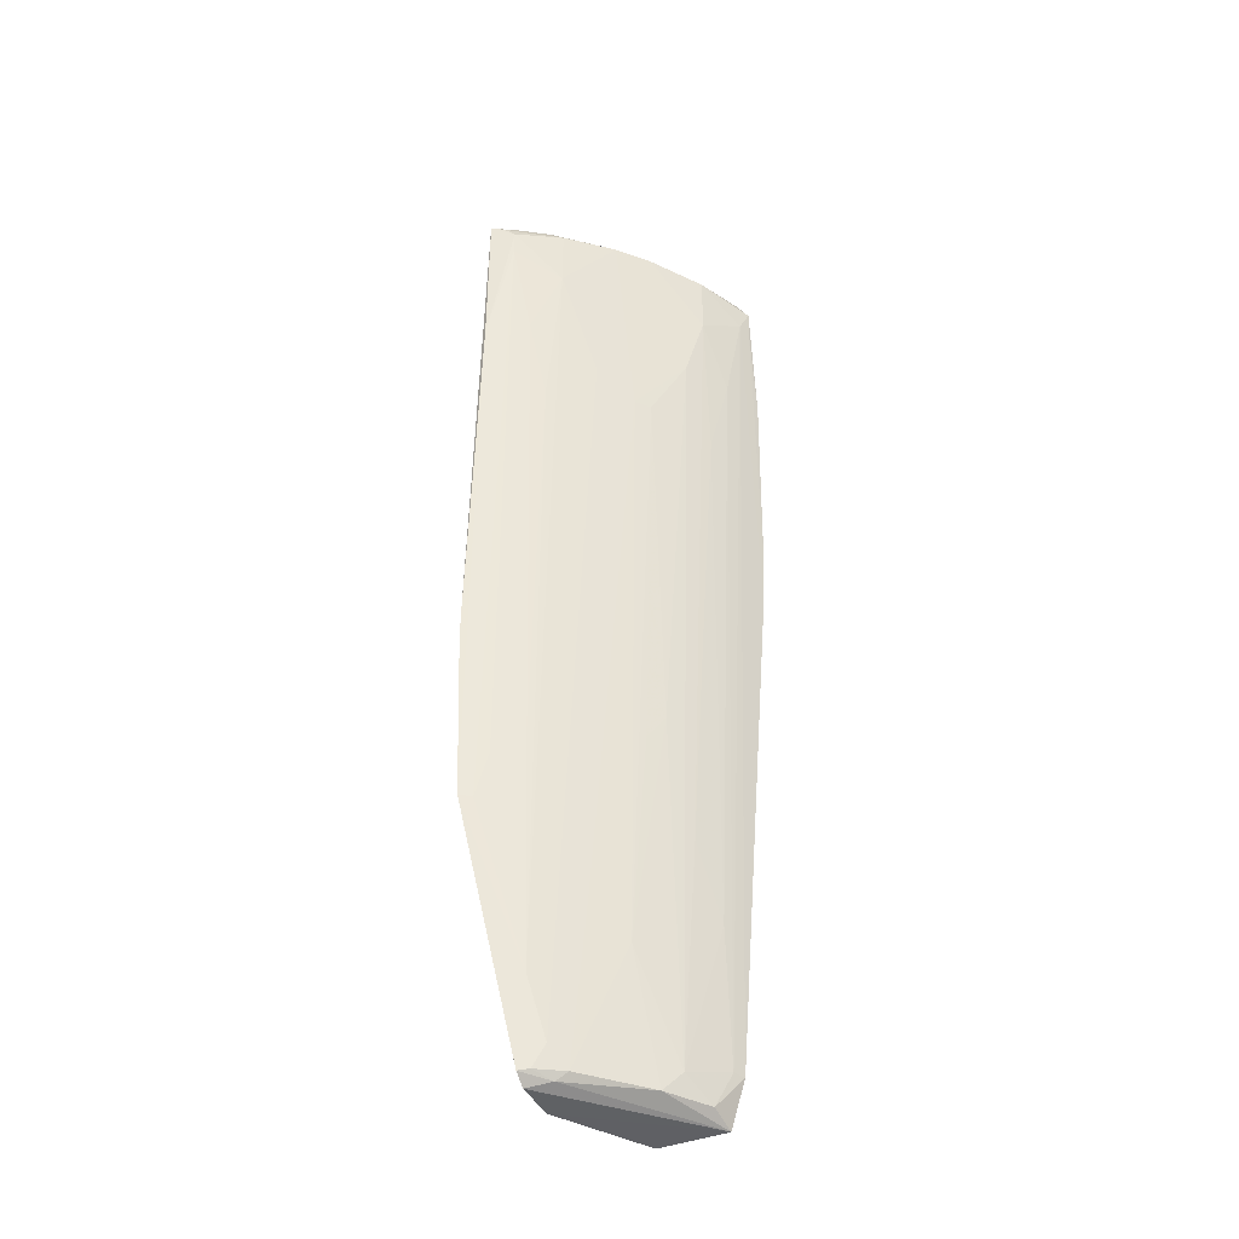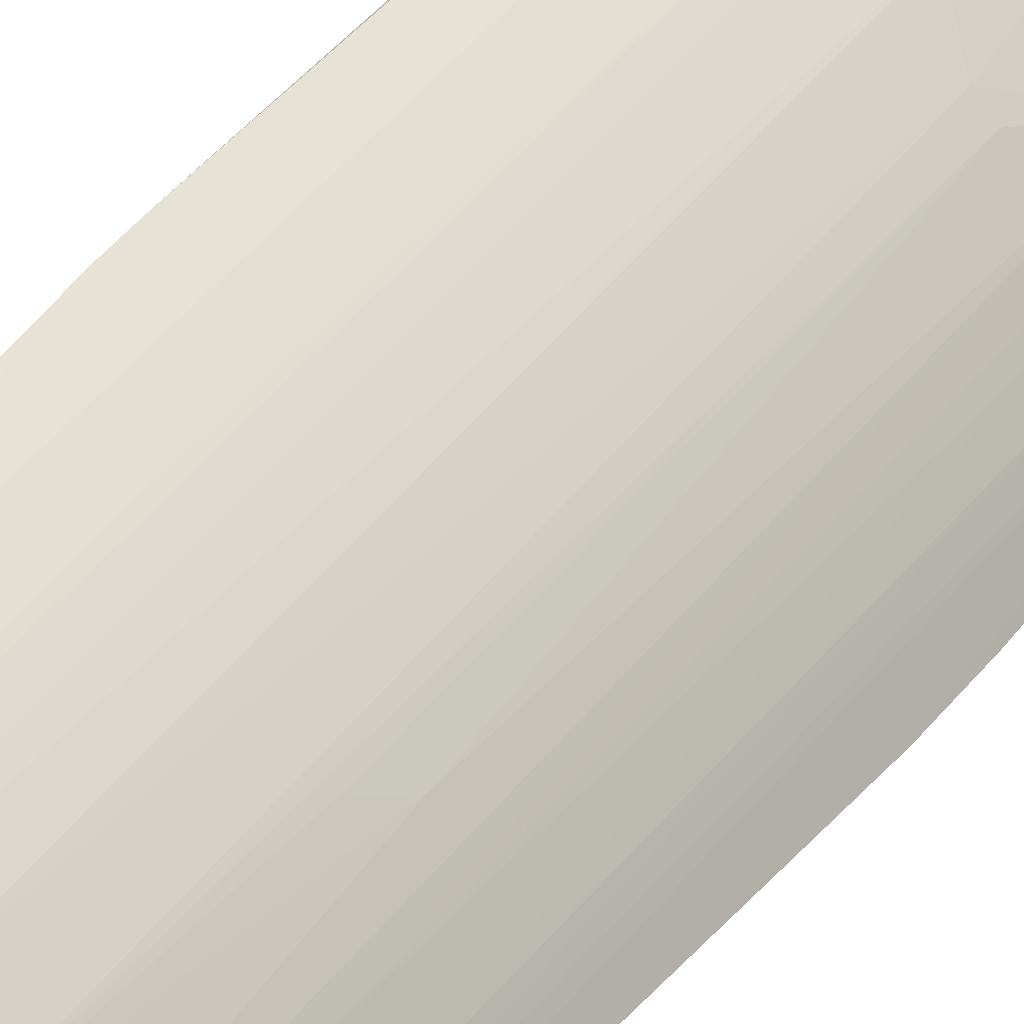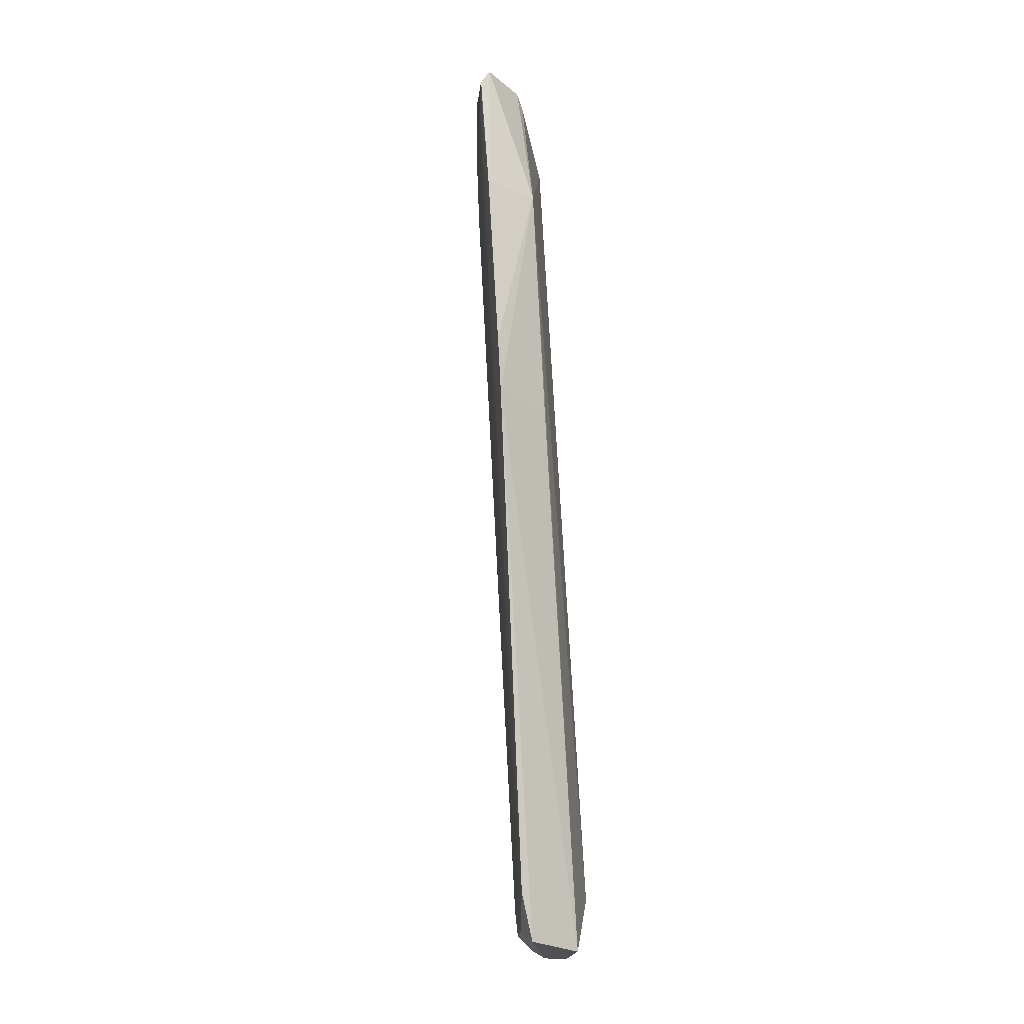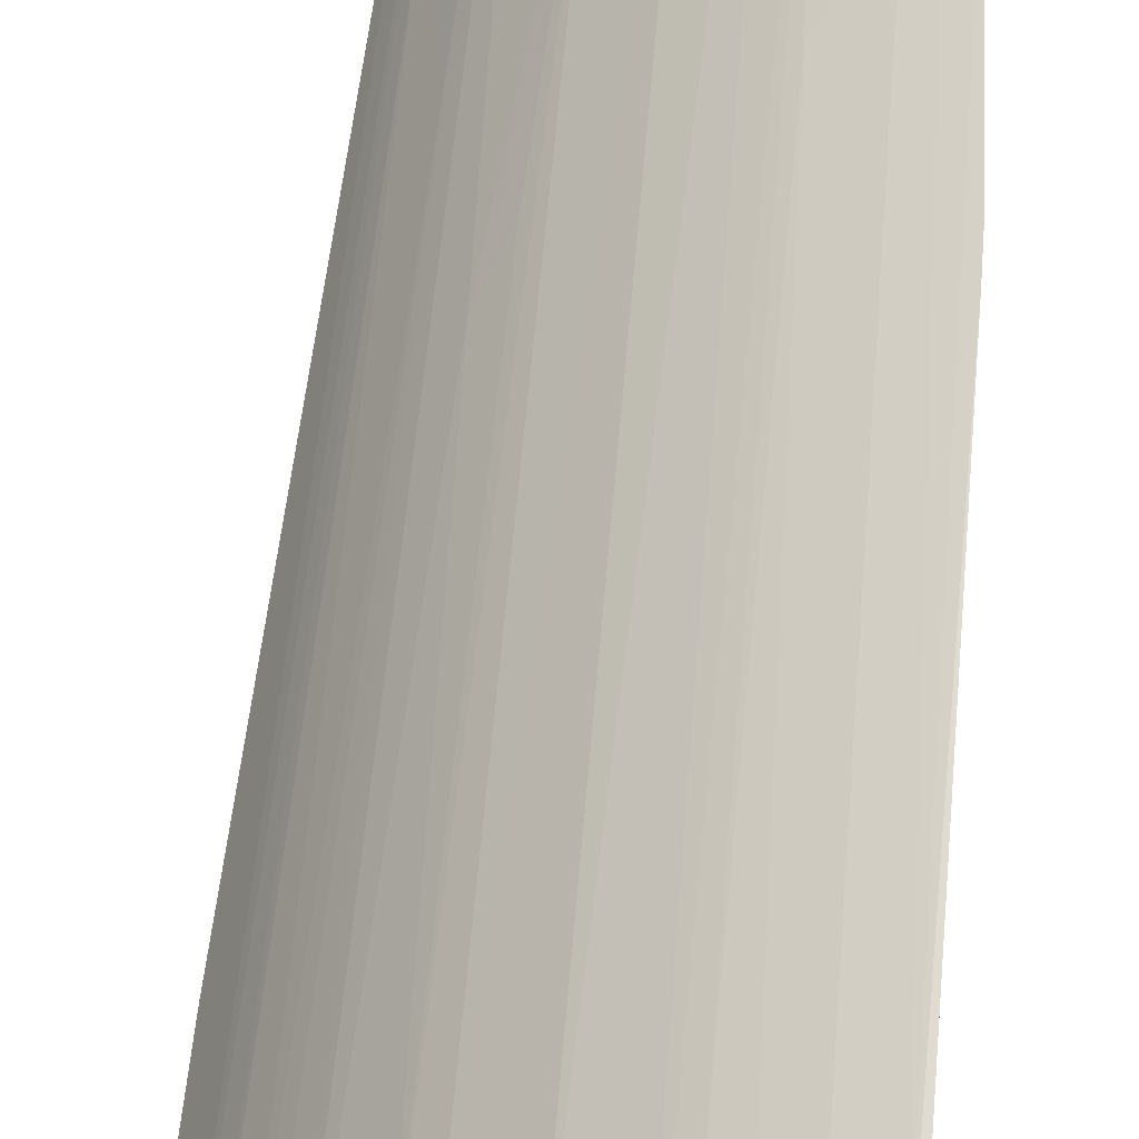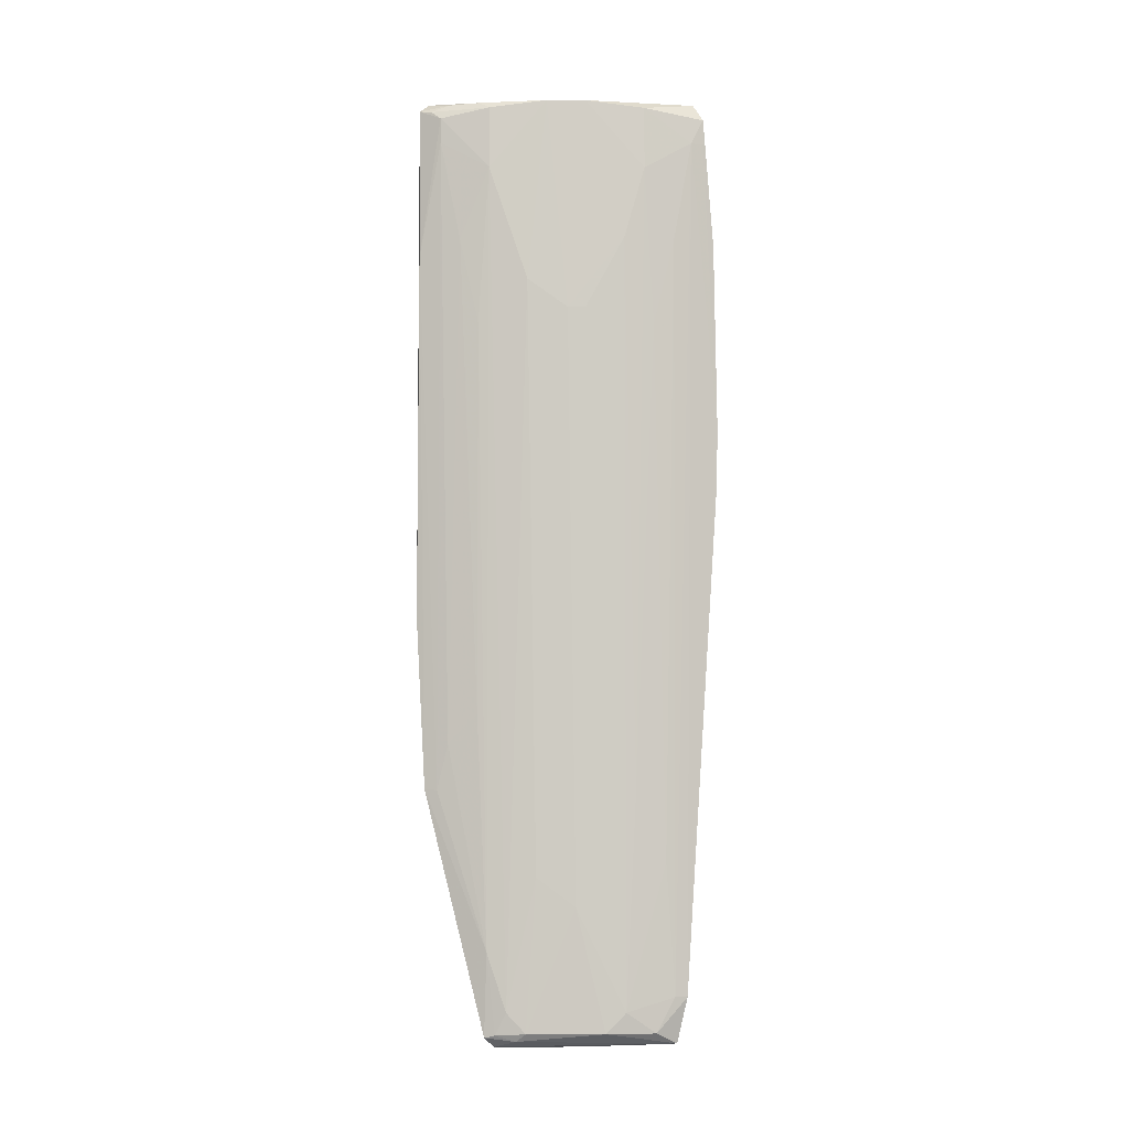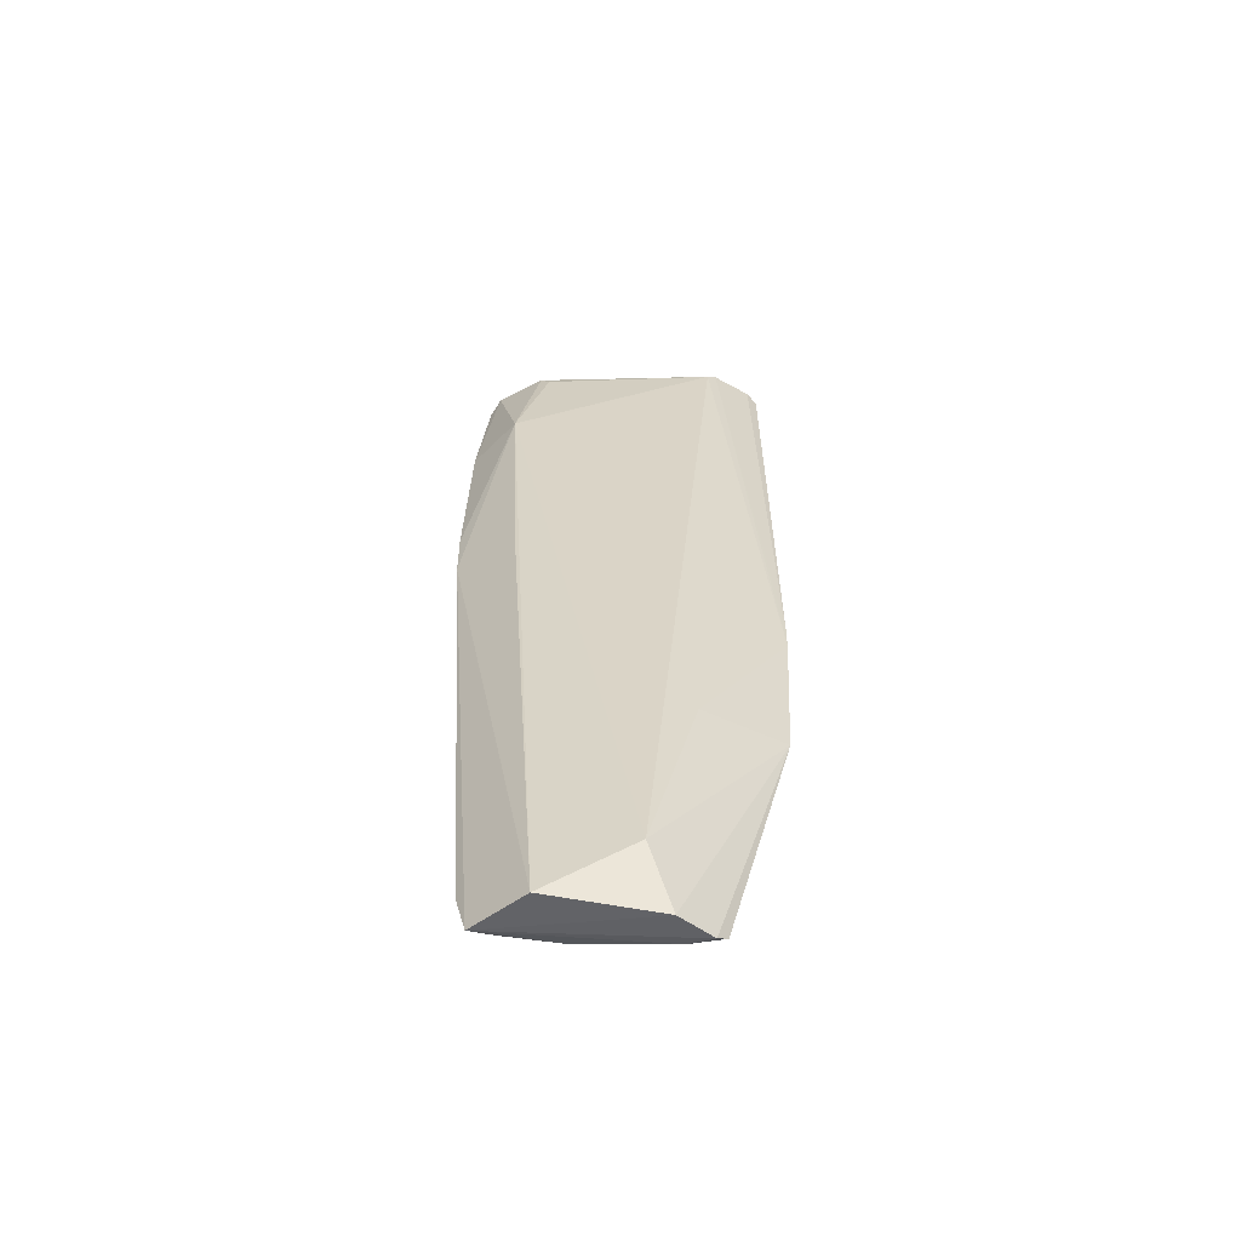
<metadata>
{"format":"obj","ext":"obj","renderer":"f3d","projection":"perspective","resolution":1024,"background":"white","views":[{"elev":-40.2,"azim":21.3,"up":"+Y"},{"elev":39.8,"azim":32.2,"up":"+Z"},{"elev":-18.3,"azim":141.4,"up":"+Y"},{"elev":55.0,"azim":-177.1,"up":"+Z"},{"elev":-7.9,"azim":44.4,"up":"+Y"},{"elev":-58.1,"azim":-135.0,"up":"+Y"}]}
</metadata>
<code>
v 47.94 69.04 63.52
v 60.14 3.762 47.83
v 56.8 53.64 56.7
v 62.44 69.59 49.01
v 50.25 4.196 52.36
v 62.86 66.37 49.74
v 50.05 0.9402 58.36
v 48.95 68.79 58.96
v 58.87 58.8 47.84
v 57.68 2.729 51.64
v 62.93 45.09 47.14
v 55.81 69.38 57.94
v 52.71 64.24 60.85
v 54.63 0 48.29
v 46.93 18.59 61.5
v 48.05 69.74 62.68
v 58.74 69.34 49.99
v 59.76 58.94 53.77
v 59.74 13.34 49.58
v 52.59 1.24 56.69
v 63.35 68.23 48.93
v 52.72 68.84 60.86
v 54.69 55.76 58.8
v 50.39 0 54.65
v 59.16 0.4384 47.87
v 57.79 40.77 47.82
v 48.96 18.49 55.69
v 49.64 66.37 62.91
v 50.61 6.974 58.69
v 57.86 69.38 55.89
v 46.79 30.28 62.24
v 58 68.29 50.21
v 48.76 69.52 59.71
v 56.67 25.01 54.67
v 59.7 3.788 48.65
v 60.8 52.58 51.73
v 63.29 66.34 48.9
v 63.35 58.79 47.88
v 49.86 69.38 62.24
v 53.61 12.28 56.7
v 50.11 0.2508 57.46
v 56.62 1.24 52.65
v 62.73 40.86 47.05
v 49.67 68.22 62.97
v 48.65 21.82 60.8
v 50.69 58.94 61.85
v 51.6 2.732 57.68
v 60.86 68.84 52.72
v 46.84 32.39 62.34
v 57.71 53.64 55.76
v 57.69 27.13 53.68
v 61.89 58.94 50.66
v 58.79 1.234 49.66
v 60.86 64.24 52.73
v 58.72 18.64 51.62
v 51.8 69.38 61.06
v 55.61 10.16 54.67
v 51.78 0.6704 56.86
v 47.87 57.85 63.33
v 48.85 68.85 63.21
v 47.79 18.49 61.06
v 51.65 52.58 60.85
v 50.61 23.94 59.75
v 50.76 1.114 57.99
f 9 5 8
f 14 5 9
f 17 4 9
f 22 13 12
f 23 3 12
f 23 12 13
f 24 5 14
f 24 15 5
f 25 24 14
f 26 14 9
f 27 8 5
f 27 5 15
f 29 15 7
f 30 16 12
f 30 4 16
f 30 12 3
f 30 3 18
f 31 27 15
f 31 8 27
f 32 17 9
f 32 9 8
f 32 8 17
f 33 16 4
f 33 4 17
f 33 17 8
f 33 8 31
f 35 19 10
f 35 2 6
f 37 21 6
f 37 6 11
f 38 11 9
f 38 9 4
f 38 4 21
f 38 37 11
f 38 21 37
f 39 16 1
f 40 3 23
f 41 7 15
f 41 15 24
f 41 24 25
f 43 25 14
f 43 2 25
f 43 11 6
f 43 6 2
f 43 14 26
f 43 26 9
f 43 9 11
f 44 28 13
f 44 13 22
f 46 13 28
f 46 28 45
f 47 20 40
f 47 40 23
f 47 23 13
f 47 13 29
f 48 21 4
f 48 4 30
f 48 6 21
f 49 1 16
f 49 33 31
f 49 16 33
f 50 18 3
f 51 10 18
f 51 50 34
f 51 18 50
f 52 35 6
f 52 19 35
f 52 36 19
f 53 25 2
f 53 2 35
f 53 35 10
f 53 42 25
f 53 10 42
f 54 36 52
f 54 52 6
f 54 6 48
f 54 48 30
f 54 30 18
f 55 10 19
f 55 19 36
f 55 36 54
f 55 54 18
f 55 18 10
f 56 39 22
f 56 22 12
f 56 12 16
f 56 16 39
f 57 3 40
f 57 50 3
f 57 34 50
f 57 40 20
f 57 20 42
f 57 42 10
f 57 51 34
f 57 10 51
f 58 7 41
f 58 42 20
f 58 41 25
f 58 25 42
f 59 44 1
f 59 28 44
f 59 1 49
f 59 49 31
f 59 31 15
f 60 39 1
f 60 1 44
f 60 44 22
f 60 22 39
f 61 15 29
f 61 29 45
f 61 59 15
f 61 45 28
f 61 28 59
f 62 29 13
f 62 13 46
f 63 46 45
f 63 45 29
f 63 62 46
f 63 29 62
f 64 20 47
f 64 58 20
f 64 7 58
f 64 47 29
f 64 29 7

</code>
